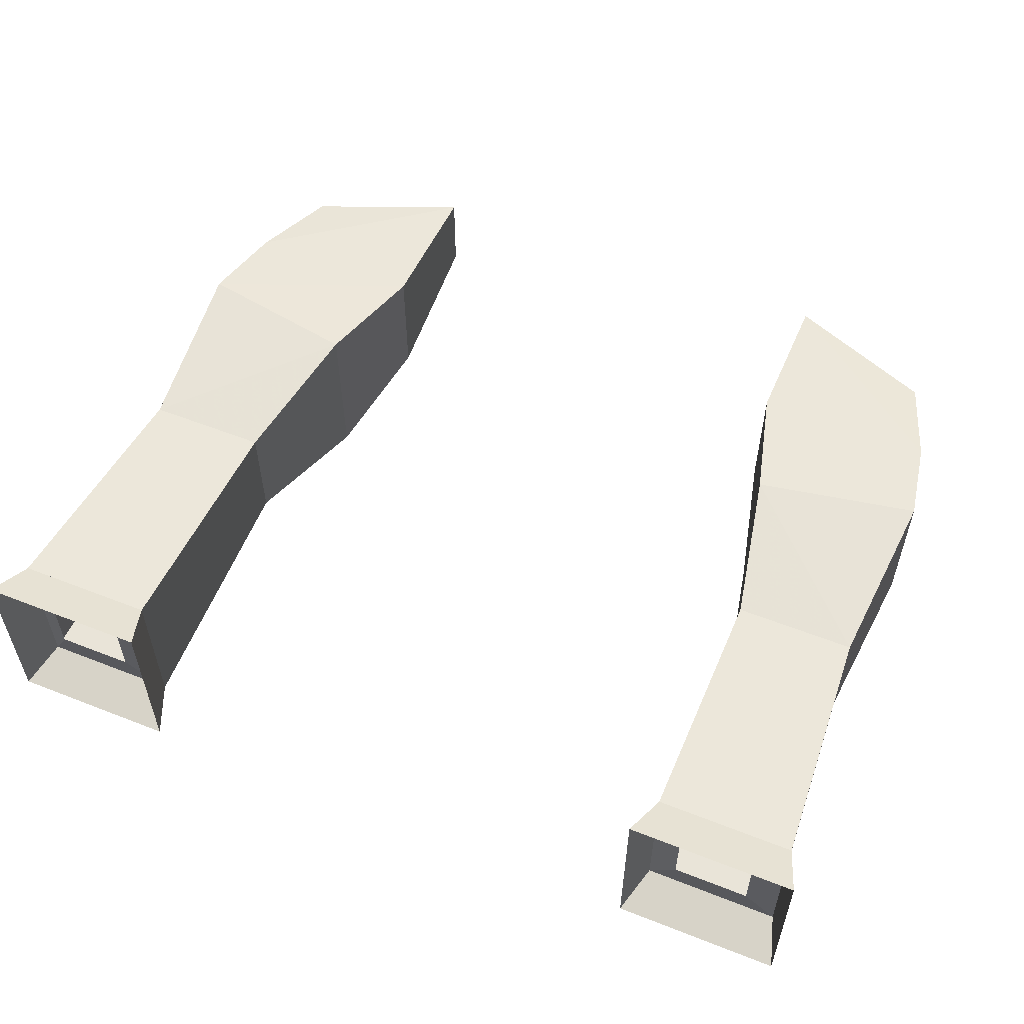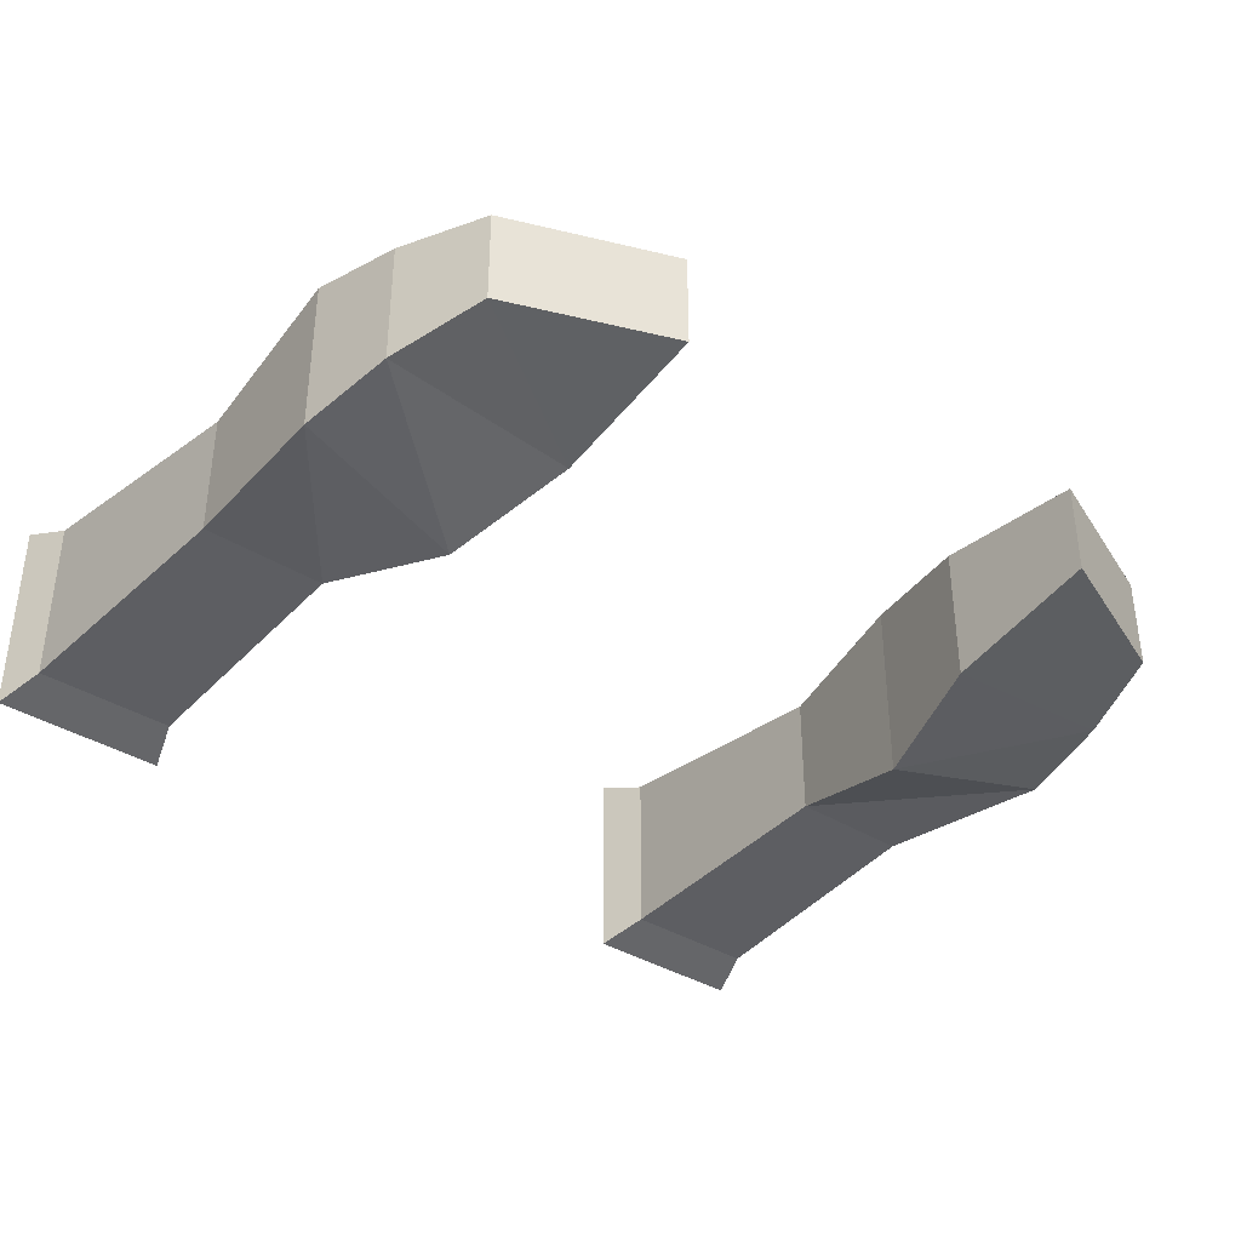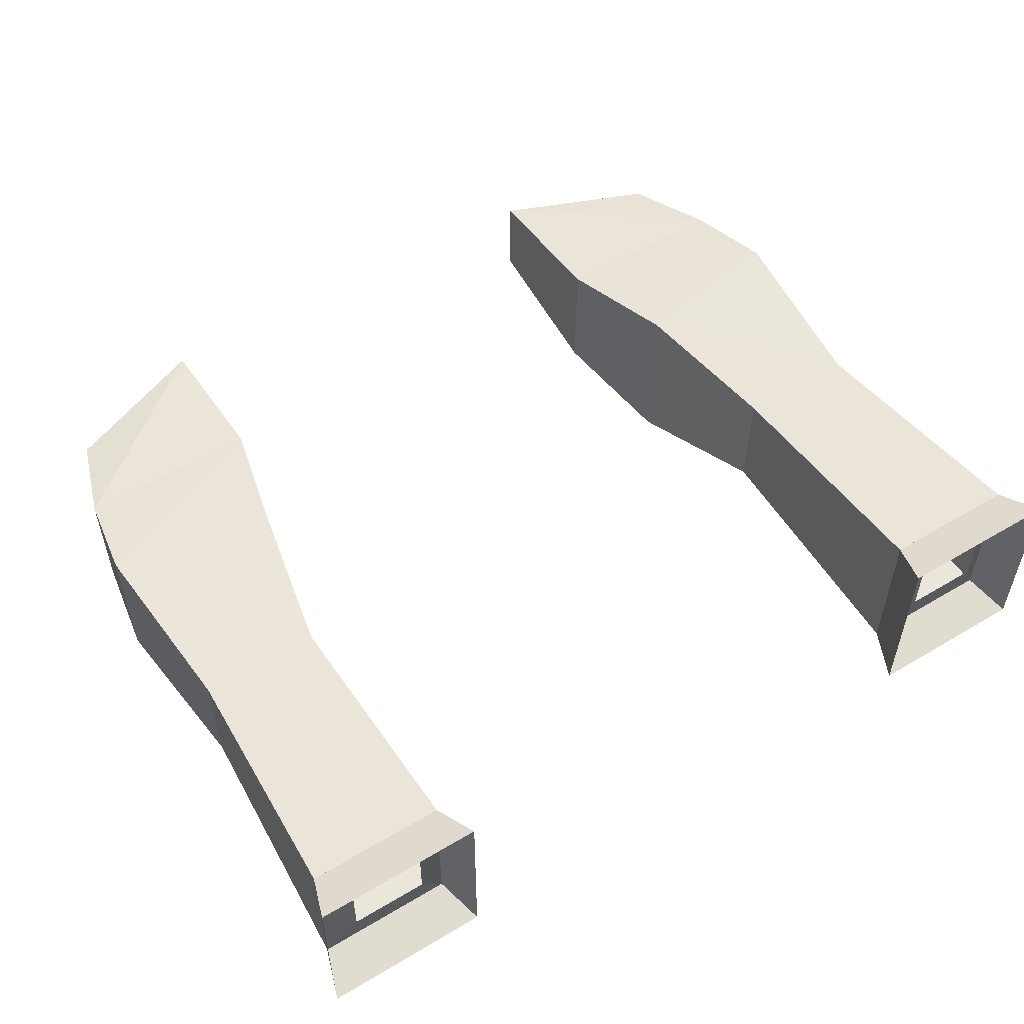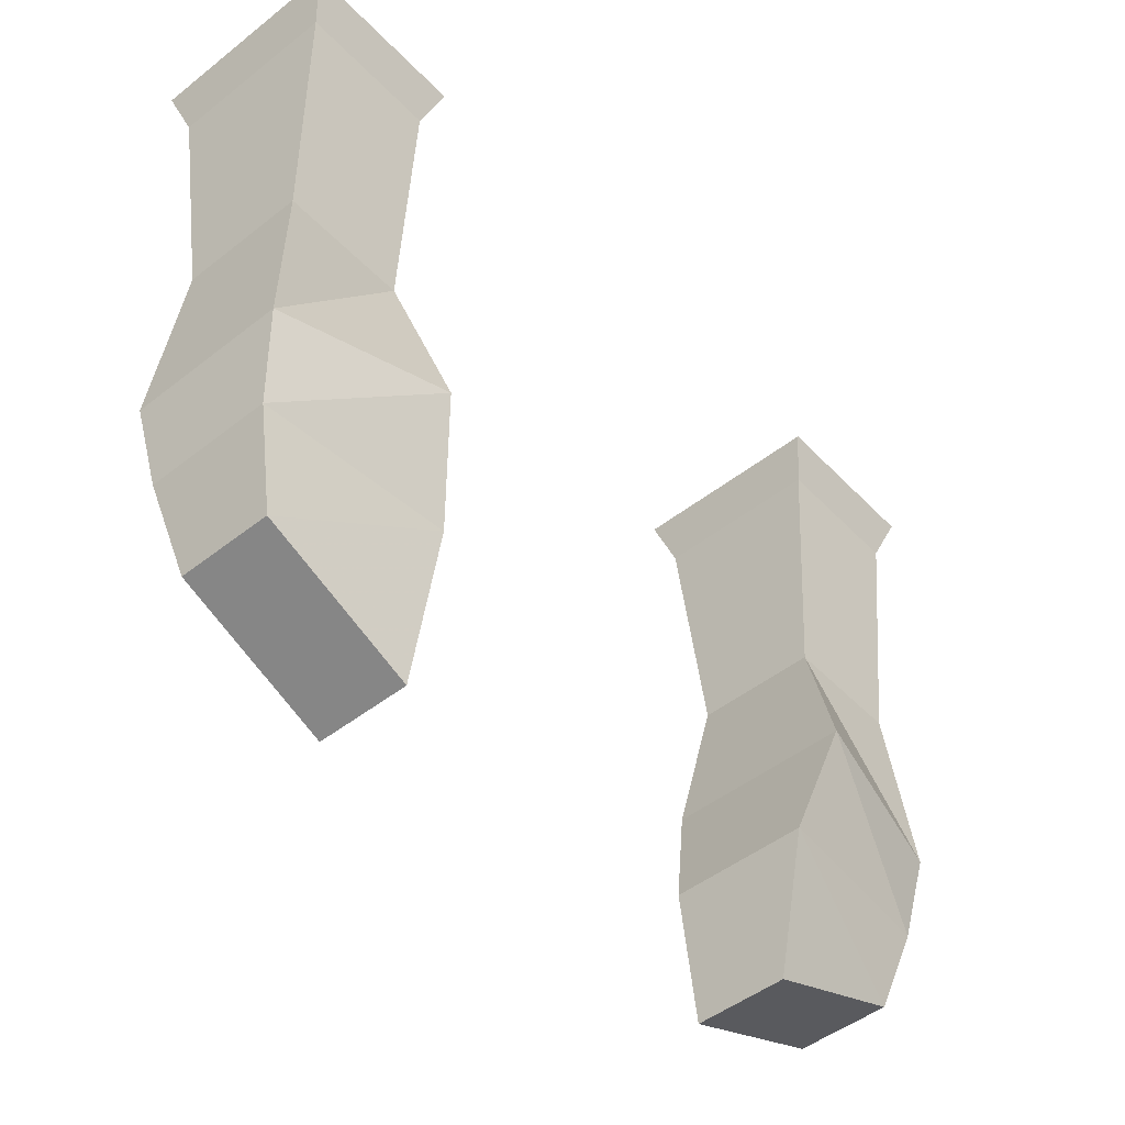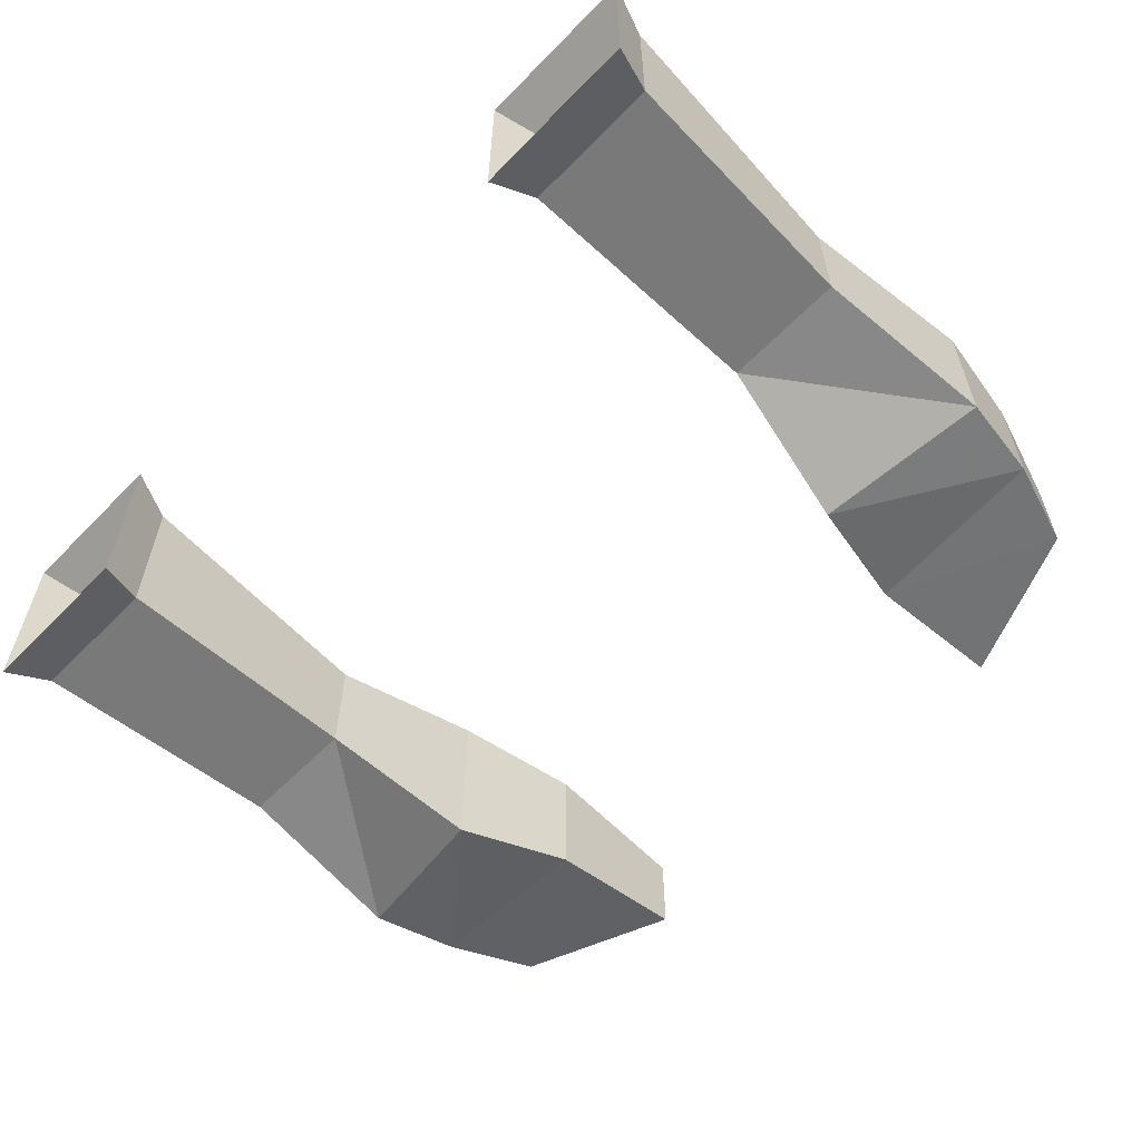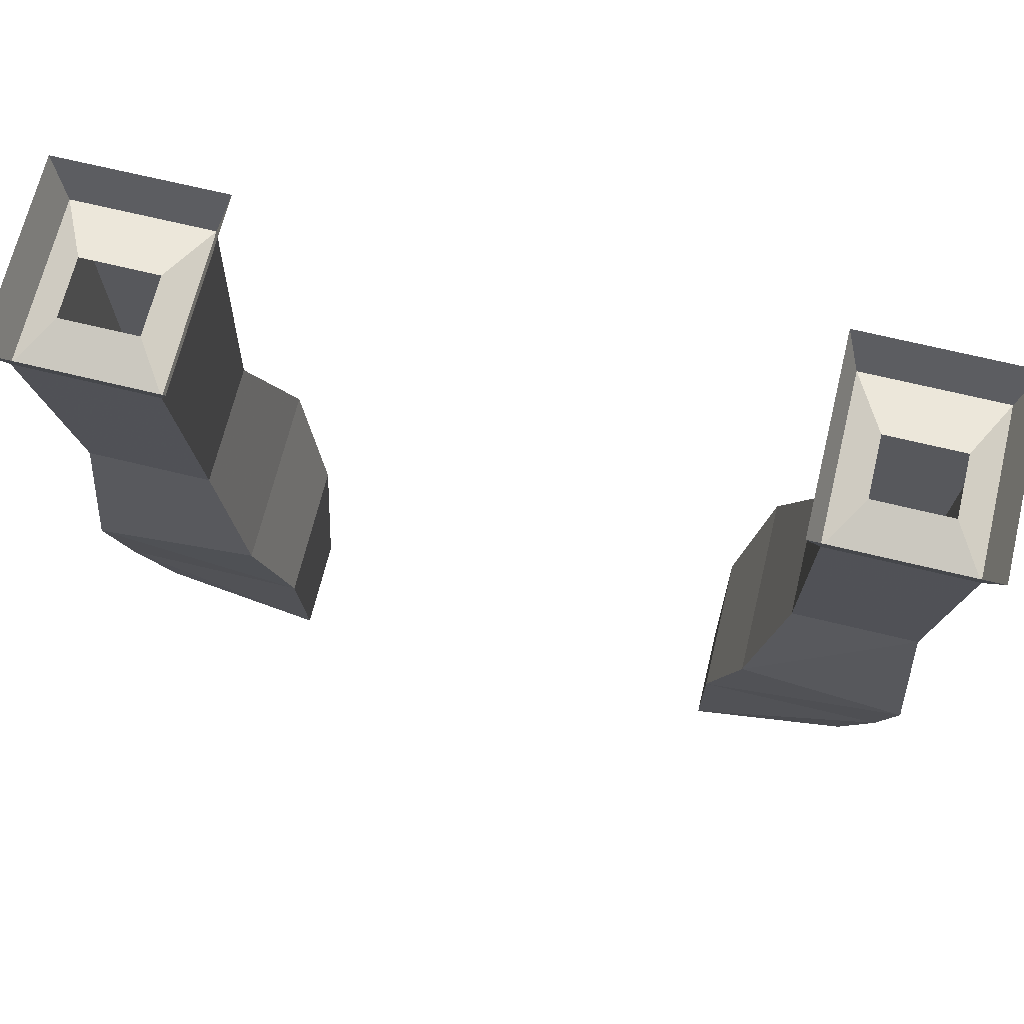
<metadata>
{"format":"obj","ext":"obj","renderer":"f3d","projection":"perspective","resolution":1024,"background":"white","views":[{"elev":56.2,"azim":-157.6,"up":"+Z"},{"elev":-36.8,"azim":-39.2,"up":"+Z"},{"elev":54.3,"azim":147.7,"up":"+Z"},{"elev":-48.4,"azim":131.2,"up":"+Y"},{"elev":-59.9,"azim":-133.9,"up":"+Z"},{"elev":68.5,"azim":13.7,"up":"+Y"}]}
</metadata>
<code>
v 0.2188 -1.094 0.04688
v 0.1328 -1.078 0.04688
v 0.1172 -1.141 0.03906
v 0.2109 -1.141 0.03906
v 0.2109 -1.141 -0.02344
v 0.2188 -1.094 -0.03125
v 0.2109 -1 0.03906
v 0.1484 -1 0.03906
v 0.1484 -1 -0.02344
v 0.1328 -1.078 -0.04688
v 0.1172 -1.141 -0.03125
v 0.1172 -1.219 0.03125
v 0.1953 -1.188 0.03125
v 0.1953 -1.188 -0.01562
v 0.2109 -1 -0.02344
v 0.2188 -0.8672 -0.03125
v 0.2188 -0.8672 0.05469
v 0.1484 -0.8672 0.05469
v 0.1484 -0.8672 -0.03125
v 0.1172 -1.219 -0.01562
v 0.1641 -0.8594 0
v 0.2031 -0.8594 0
v 0.1641 -0.8594 0.03125
v 0.2031 -0.8594 0.03125
v 0.2266 -0.8438 0.0625
v 0.1406 -0.8438 0.0625
v 0.1406 -0.8438 -0.03906
v 0.2266 -0.8438 -0.03906
v -0.2188 -1.094 0.04688
v -0.1172 -1.141 0.03906
v -0.1328 -1.078 0.04688
v -0.2109 -1 0.03906
v -0.2188 -1.094 -0.03125
v -0.2109 -1.141 -0.02344
v -0.2109 -1.141 0.03906
v -0.1172 -1.219 0.03125
v -0.1172 -1.141 -0.03125
v -0.1328 -1.078 -0.04688
v -0.1484 -1 -0.02344
v -0.1484 -1 0.03906
v -0.1484 -0.8672 0.05469
v -0.2188 -0.8672 0.05469
v -0.2188 -0.8672 -0.03125
v -0.2109 -1 -0.02344
v -0.1953 -1.188 -0.01562
v -0.1953 -1.188 0.03125
v -0.1172 -1.219 -0.01562
v -0.2031 -0.8594 0
v -0.1641 -0.8594 0
v -0.1484 -0.8672 -0.03125
v -0.2031 -0.8594 0.03125
v -0.1641 -0.8594 0.03125
v -0.2266 -0.8438 -0.03906
v -0.1406 -0.8438 -0.03906
v -0.1406 -0.8438 0.0625
v -0.2266 -0.8438 0.0625
f 1 2 3
f 1 3 4
f 1 4 5
f 1 5 6
f 1 6 7
f 1 7 2
f 2 7 8
f 2 8 9
f 2 9 10
f 2 10 3
f 3 10 11
f 3 11 12
f 3 12 4
f 4 12 13
f 4 13 14
f 4 14 5
f 5 14 11
f 5 11 10
f 5 10 6
f 6 10 9
f 6 9 15
f 6 15 7
f 7 15 16
f 7 16 17
f 7 17 18
f 7 18 8
f 8 18 9
f 9 18 19
f 9 19 16
f 9 16 15
f 14 20 11
f 11 20 12
f 12 20 13
f 13 20 14
f 21 22 16
f 21 16 19
f 21 19 23
f 23 19 18
f 23 18 24
f 24 18 17
f 24 17 16
f 24 16 22
f 29 30 31
f 29 31 32
f 29 32 33
f 29 33 34
f 29 34 35
f 29 35 30
f 30 35 36
f 30 36 37
f 30 37 38
f 30 38 31
f 31 38 39
f 31 39 40
f 31 40 32
f 32 40 41
f 32 41 42
f 32 42 43
f 32 43 44
f 32 44 33
f 33 44 39
f 33 39 38
f 33 38 34
f 34 38 37
f 34 37 45
f 34 45 35
f 35 45 46
f 35 46 36
f 36 46 47
f 36 47 37
f 37 47 45
f 45 47 46
f 48 49 50
f 48 50 43
f 48 43 42
f 48 42 51
f 51 42 52
f 52 42 41
f 52 41 49
f 49 41 50
f 50 41 39
f 50 39 43
f 39 44 43
f 39 41 40
f 18 17 25
f 18 25 26
f 18 26 19
f 19 26 27
f 19 27 16
f 16 27 28
f 16 28 17
f 17 28 25
f 50 43 53
f 50 53 54
f 50 54 41
f 41 54 55
f 41 55 42
f 42 55 56
f 42 56 43
f 43 56 53

</code>
